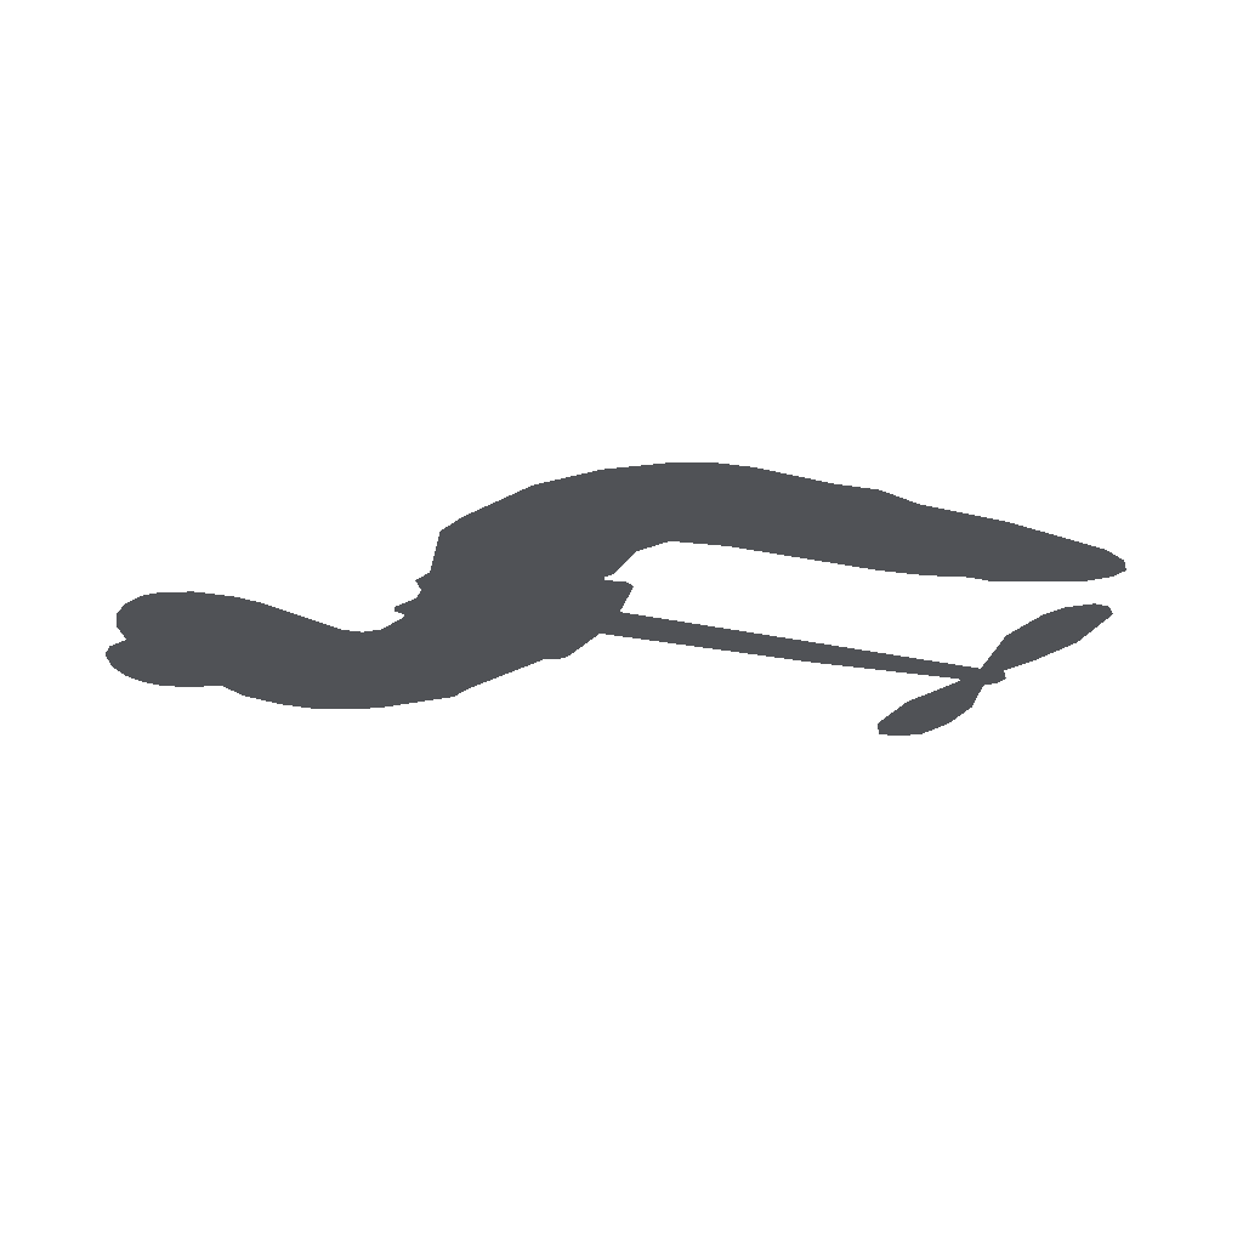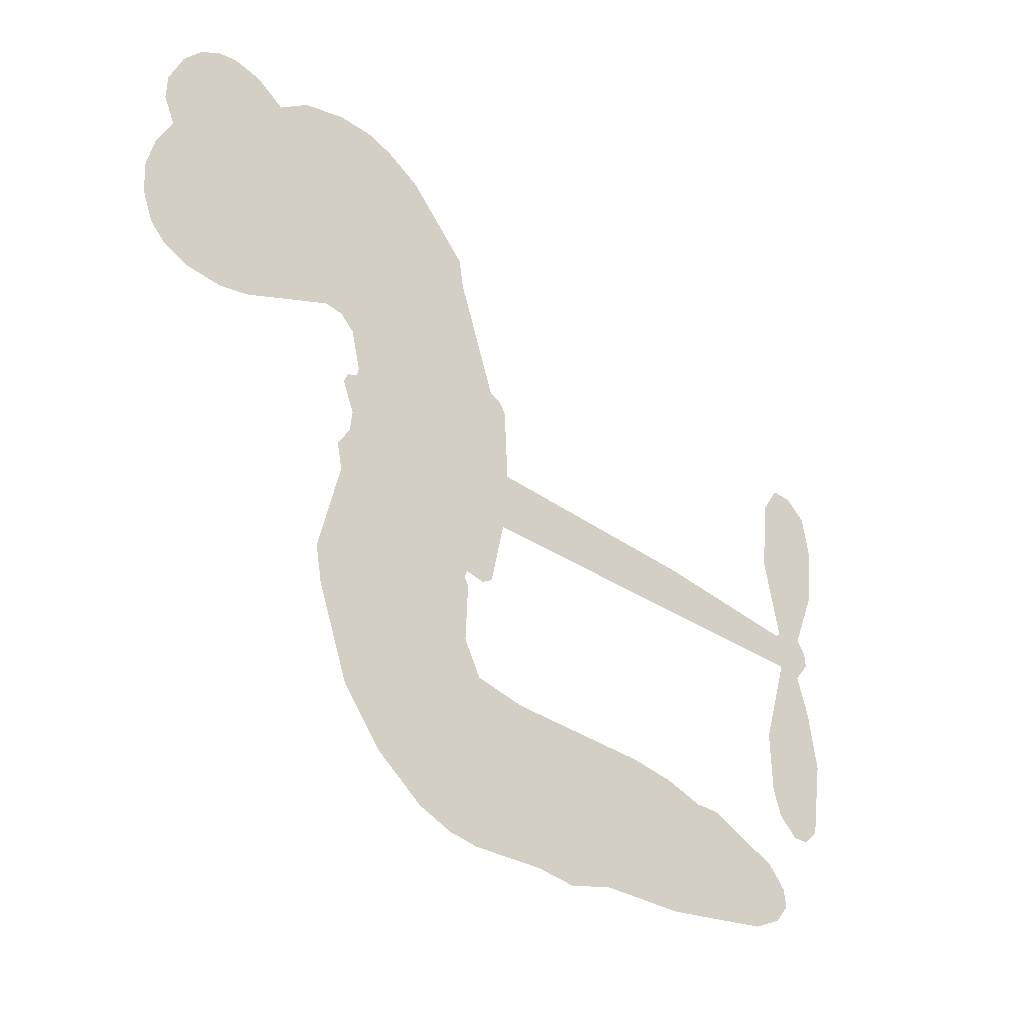
<metadata>
{"format":"obj","ext":"obj","renderer":"f3d","projection":"perspective","resolution":1024,"background":"white","views":[{"elev":-20.9,"azim":-23.6,"up":"+Z"},{"elev":-33.4,"azim":-42.6,"up":"+Y"}]}
</metadata>
<code>
v -290.1 40.14 0
v -288.9 45.2 0
v -286.5 49.78 0
v -288.2 53.63 0
v -288 57.38 0
v -285.9 62.38 0
v -283.2 65.47 0
v -280.2 67.24 0
v -277.3 67.78 0
v -273.1 66.88 0
v -268.8 63.99 0
v -264.3 67.36 0
v -258 69.03 0
v -252.7 69.03 0
v -248.5 67.66 0
v -243.2 64.53 0
v -234.2 54.67 0
v -233.5 50.3 0
v -227.7 33.23 0
v -225.9 32.48 0
v -224.9 30.94 0
v -224.4 19.88 0
v -190 18.44 0
v -166.7 16.05 0
v -165.9 16.57 0
v -168.3 28.54 0
v -167.3 39.89 0
v -164.4 44.43 0
v -161.1 44.32 0
v -158 41.66 0
v -156.8 35.2 0
v -157.7 26.77 0
v -161.5 17.19 0
v -160.1 15.21 0
v -160 13.13 0
v -162.3 10.01 0
v -160.4 4.073 0
v -159.1 -4.673 0
v -160.9 -16.33 0
v -163.1 -18.6 0
v -165.6 -18.7 0
v -168.6 -15.92 0
v -169.9 -11.96 0
v -170.1 -2.903 0
v -166 10.73 0
v -225.2 10.8 0
v -227.3 1.054 0
v -228.9 0.03345 0
v -231.9 0.6145 0
v -232.3 -0.5081 0
v -231.7 -1.653 0
v -232.1 -10.4 0
v -229.5 -15.36 0
v -221.9 -16.85 0
v -199.5 -17.39 0
v -192.7 -18.35 0
v -186.9 -20.17 0
v -182.9 -20.09 0
v -171.9 -25.01 0
v -169.2 -28.1 0
v -168.8 -30.81 0
v -171.1 -33.58 0
v -175.4 -35.77 0
v -192.4 -38.5 0
v -205.7 -38.84 0
v -212.4 -40.69 0
v -218.5 -40.04 0
v -229.8 -40.47 0
v -234.3 -39.83 0
v -239.4 -37.83 0
v -246.4 -32.47 0
v -252.4 -24.77 0
v -257.1 -11.75 0
v -258.1 -6.443 0
v -254.7 7.301 0
v -255.5 11.05 0
v -253.6 14.17 0
v -253.2 17.3 0
v -255 21.77 0
v -254.3 23.23 0
v -252.7 23.87 0
v -252.5 25.21 0
v -253.9 30.94 0
v -256 33.04 0
v -258.8 33.32 0
v -272.3 27.63 0
v -276.5 26.78 0
v -282.1 27.22 0
v -286.1 29.1 0
v -288.3 31.35 0
v -289.8 35.52 0
v -195.6 10.77 0
v -165.4 14.87 0
v -250.2 24.1 0
v -234.1 0.9097 0
v -231.9 -6.026 0
v -252.8 21.72 0
v -228 30.04 0
v -226.3 5.928 0
v -180.8 10.75 0
v -163.6 16.33 0
v -173.4 10.74 0
v -169.7 10.73 0
v -254.1 19.53 0
v -232.6 3.322 0
v -167.1 22.55 0
v -162.8 13.57 0
v -164.4 20 0
v -172.6 -30 0
v -164.5 -14.95 0
v -249.4 28.64 0
v -234 -2.236 0
v -251.3 19.35 0
v -283.2 34.04 0
v -277.8 62.34 0
v -256.9 38.16 0
v -224.6 25.41 0
v -229.6 2.963 0
v -178.3 17.24 0
v -172.5 16.65 0
v -237.6 4.694 0
v -233.5 32.2 0
v -249 15.24 0
v -251.2 35.8 0
v -230.6 7.495 0
v -168 13.27 0
v -239.6 -0.7405 0
v -171.2 13.62 0
v -174.7 13.94 0
v -250.5 10.15 0
v -184.8 -27.15 0
v -168 3.913 0
v -162.9 40.26 0
v -159.6 21.98 0
v -160 -10.5 0
v -281.5 55.29 0
v -177.1 10.74 0
v -184.8 -23.36 0
v -164.9 6.672 0
v -191.5 -25.38 0
v -177.4 -22.55 0
v -180.9 -25.18 0
v -253 60.96 0
v -230.9 -32.21 0
v -285.8 38.11 0
v -275.8 34.15 0
v -281.8 61.58 0
v -241.8 24.89 0
v -238.8 -7.927 0
v -167.8 34.22 0
v -163.2 23.98 0
v -284.5 52.97 0
v -279.8 47.76 0
v -280.9 51.47 0
v -273.8 51.52 0
v -277.4 53.95 0
v -183.9 -37.13 0
v -176.6 -27.27 0
v -251.7 64.95 0
v -241.6 51.25 0
v -231.5 -36.5 0
v -275 30.35 0
v -265.5 30.47 0
v -279.4 31.44 0
v -246.1 25.69 0
v -235.1 -8.084 0
v -237.2 -13.97 0
v -277.2 50.31 0
v -274 44.43 0
v -272 58.02 0
v -278.3 58.11 0
v -256.6 64.33 0
v -247.6 61.4 0
v -237.4 51.92 0
v -224.2 -40.26 0
v -236 -33.66 0
v -246.6 20.84 0
v -242.5 32.98 0
v -274 55.08 0
v -268.6 53.58 0
v -238.7 59.6 0
v -250.1 32.26 0
v -228 -34.81 0
v -224.5 -28.71 0
v -245.4 29.84 0
v -240.1 55.41 0
v -230.6 41.77 0
v -247 34.13 0
v -243.5 58.88 0
v -246.1 42.51 0
v -238.3 44.16 0
v -247.7 38.43 0
v -236.8 47.91 0
v -242.1 38.58 0
v -252.5 42.65 0
v -232 46.03 0
v -251.2 39.35 0
v -234.5 42.82 0
v -237.7 39.69 0
v -233.5 38.57 0
v -236.6 35.37 0
v -229.1 37.5 0
v -238.2 30.69 0
v -232 35.4 0
v -254.5 35.95 0
v -237.3 1.475 0
v -240.7 2.725 0
v -242.6 9.085 0
v -246.3 -0.8337 0
v -159.6 38.03 0
v -163.5 35.74 0
v -164.3 31.02 0
v -279.6 39.18 0
v -279.5 35.31 0
v -233.1 22.21 0
v -284.1 45.62 0
v -263.9 38.12 0
v -233.2 -14.18 0
v -235.6 -21.09 0
v -232.5 -18.29 0
v -236 -17.45 0
v -242.8 -17.79 0
v -239.3 -19.69 0
v -229.7 -24.48 0
v -244.4 -24.91 0
v -232.1 -21.83 0
v -235 -26.78 0
v -227.4 -19.99 0
v -242.6 -21.58 0
v -254.8 -18.26 0
v -239.6 -25.37 0
v -273 62.39 0
v -275.1 59.59 0
v -260.5 65.71 0
v -264.2 62.48 0
v -259.9 61.27 0
v -263.5 56.59 0
v -245.9 66.1 0
v -248.6 64.51 0
v -236.1 -37.02 0
v -241.2 -32.93 0
v -269.3 47.83 0
v -241 62.07 0
v -249.7 53.35 0
v -246.3 11.67 0
v -247 6.862 0
v -240.2 16.46 0
v -244.6 15.77 0
v -241.9 12.93 0
v -237.4 10.03 0
v -250.2 -7.769 0
v -164.8 27.34 0
v -161.1 28.66 0
v -157.2 30.99 0
v -160.3 33.44 0
v -282.4 37.36 0
v -283.1 41.53 0
v -279.2 43.49 0
v -228.4 22.45 0
v -234.4 27.16 0
v -283.2 48.92 0
v -260.4 36.74 0
v -260.5 41.83 0
v -262.2 31.89 0
v -270.3 33.26 0
v -265.2 34.39 0
v -268.6 37.64 0
v -266.8 42.89 0
v -234.1 -30.42 0
v -230.8 -28.27 0
v -238.3 -29.47 0
v -242.6 -28.83 0
v -225.1 -24.06 0
v -210.7 -17.12 0
v -223.5 -20.46 0
v -220.7 -23.87 0
v -216.3 -16.98 0
v -219.9 -28.36 0
v -221.9 -32.19 0
v -212.8 -24.84 0
v -219.5 -20.06 0
v -225.5 -32.17 0
v -220.1 -36.04 0
v -216.9 -25.53 0
v -215.3 -21.25 0
v -215 -36.43 0
v -211.2 -21.1 0
v -213.9 -30.63 0
v -205.4 -25.64 0
v -217.8 -31.89 0
v -205.1 -17.26 0
v -209 -24.2 0
v -210.2 -28.35 0
v -205.8 -21.43 0
v -209.2 -34.11 0
v -200.3 -23.05 0
v -225.7 -16.1 0
v -267.7 59.57 0
v -270.5 50.9 0
v -272.7 48.25 0
v -267.1 50.48 0
v -265.1 53.38 0
v -265.3 46.76 0
v -258.6 52.22 0
v -263.4 50 0
v -260.9 46.3 0
v -256.7 44.43 0
v -255.5 41.24 0
v -252.5 48.38 0
v -257.4 48.38 0
v -247.4 57.06 0
v -251.6 57.05 0
v -245.4 53.28 0
v -256.6 57.44 0
v -254.2 53.36 0
v -247.6 48.87 0
v -243.4 5.35 0
v -246.5 3.023 0
v -256.4 0.429 0
v -251 4.475 0
v -255.5 3.865 0
v -252.9 1.384 0
v -253.4 -3.718 0
v -239.6 7.462 0
v -234.6 7.224 0
v -232.9 11.72 0
v -254.4 -8.519 0
v -247.3 -19.91 0
v -286.8 42.01 0
v -228.3 26.25 0
v -238.3 26.78 0
v -241.6 28.88 0
v -237.9 21.97 0
v -231.5 29.21 0
v -268.9 29.05 0
v -263.8 41.45 0
v -270.3 44.22 0
v -272.4 40.2 0
v -276.2 41.07 0
v -211.4 -37.11 0
v -205.8 -30.54 0
v -266.8 56.37 0
v -260.1 57.73 0
v -249.8 45.54 0
v -249.2 -3.754 0
v -244.5 -7.049 0
v -257.2 -3.007 0
v -229.1 11.06 0
v -226.8 15.53 0
v -236.4 14.27 0
v -231.9 16.83 0
v -231.6 25.27 0
v -242.1 20.46 0
v -272.6 36.35 0
v -205 -34.68 0
v -199.1 -38.67 0
v -198.4 -31.27 0
v -202.4 -38.75 0
v -200.8 -34.88 0
v -196.5 -35.17 0
v -202.1 -31.37 0
v -200.4 -27.4 0
v -192.7 -30.91 0
v -196.2 -25.32 0
v -193.8 -22.16 0
v -190.1 -21.96 0
v -196.1 -17.87 0
v -210.4 10.78 0
v -207.2 19.16 0
v -228.7 18.75 0
v -235.8 18.4 0
v -192.7 -34.71 0
v -187.5 -32.77 0
v -188.2 -37.81 0
v -180.7 -30.32 0
v -197.2 -21.23 0
v -217.8 10.79 0
v -184.4 -30.8 0
v -179.7 -36.45 0
v -182.1 -33.71 0
v -178 -33.02 0
v -215.8 19.52 0
v -223.7 16.62 0
v -220.1 19.7 0
v -165.2 -9.758 0
v -162.1 -7.185 0
v -164.2 -1.525 0
v -170 -7.432 0
v -166.1 -5.577 0
v -284.1 58.29 0
v -237.6 -4.147 0
v -241.6 -4.277 0
v -242.1 42.64 0
v -241.6 46.93 0
v -240.2 35.62 0
v -249.4 -28.62 0
v -248.4 -24.73 0
v -202.3 -19.87 0
v -251.3 -13.52 0
v -246.8 -15.11 0
v -242.2 -12.62 0
v -248 -11.19 0
v -239.2 -11.26 0
v -244.7 -10.39 0
v -195.7 -28.88 0
v -188.8 -28.69 0
v -187.9 -25.2 0
v -218.1 15.46 0
v -221.5 10.8 0
v -214.1 13.37 0
v -211.5 19.34 0
v -203 10.77 0
v -210.1 15.17 0
v -206.7 10.78 0
v -198.6 18.8 0
v -204.8 15.09 0
v -200.3 14.49 0
v -202.9 18.98 0
v -199.3 10.77 0
v -159.8 -0.2999 0
v -164.2 2.537 0
v -169.1 0.5051 0
v -245.2 46.08 0
v -256 -15.01 0
v -250.7 -17.61 0
v -253.6 -21.51 0
v -250.2 -21.76 0
v -221.3 14.21 0
v -184.2 17.84 0
v -181.5 14.74 0
v -188.2 10.76 0
v -184.5 10.75 0
v -186.3 14.38 0
v -190.5 14.25 0
v -194.3 18.62 0
v -196.1 14.88 0
v -223.8 -35.46 0
v -227 -38.21 0
f 112 206 391
f 186 160 174
f 75 130 76
f 203 122 201
f 105 121 206
f 45 107 93
f 51 50 112
f 123 78 77
f 89 88 114
f 125 118 99
f 1 91 145
f 162 164 87
f 25 108 106
f 43 42 110
f 80 79 97
f 126 93 24
f 58 138 142
f 179 299 180
f 128 129 102
f 105 125 325
f 52 166 167
f 143 159 172
f 240 176 70
f 142 138 131
f 176 240 161
f 223 231 219
f 59 158 109
f 95 112 50
f 117 21 98
f 113 94 97
f 97 104 113
f 104 78 113
f 349 383 22
f 166 112 391
f 105 95 49
f 74 73 327
f 51 112 96
f 82 94 111
f 107 34 101
f 52 218 53
f 323 345 322
f 203 260 122
f 90 89 114
f 167 221 218
f 145 256 257
f 91 90 114
f 298 232 170
f 98 19 334
f 282 183 437
f 77 76 130
f 4 3 152
f 152 5 4
f 56 365 366
f 45 126 103
f 115 9 8
f 8 7 147
f 45 139 36
f 106 151 252
f 147 7 6
f 381 158 375
f 114 145 91
f 246 208 245
f 136 154 156
f 10 9 115
f 19 122 334
f 205 83 124
f 17 174 18
f 84 205 116
f 165 111 94
f 182 83 111
f 162 146 164
f 239 15 159
f 206 207 127
f 129 137 102
f 236 234 235
f 350 250 326
f 172 159 14
f 180 302 342
f 126 45 93
f 322 318 320
f 239 238 15
f 211 150 212
f 5 152 390
f 136 152 154
f 25 93 101
f 31 30 210
f 107 45 36
f 124 192 197
f 161 183 144
f 119 430 137
f 120 119 129
f 296 364 376
f 359 361 355
f 287 274 285
f 363 373 406
f 276 285 281
f 50 49 95
f 53 218 220
f 275 54 297
f 49 48 118
f 126 128 103
f 274 287 294
f 58 57 138
f 78 123 113
f 407 406 131
f 118 105 49
f 375 158 142
f 68 161 69
f 61 109 62
f 421 139 132
f 109 60 59
f 166 52 96
f 423 394 160
f 60 109 61
f 348 349 351
f 85 84 116
f 141 58 142
f 162 87 86
f 43 110 385
f 134 32 151
f 386 385 135
f 110 42 41
f 110 135 385
f 102 103 128
f 57 366 407
f 40 110 41
f 40 39 110
f 421 387 420
f 119 137 129
f 141 158 59
f 37 36 139
f 105 206 95
f 47 118 48
f 94 81 97
f 95 206 112
f 430 433 432
f 432 100 430
f 413 416 369
f 82 81 94
f 177 165 94
f 98 20 19
f 98 21 20
f 97 79 104
f 63 62 109
f 108 151 106
f 117 330 259
f 210 133 211
f 93 107 101
f 83 82 111
f 259 22 117
f 348 99 46
f 47 99 118
f 24 93 25
f 132 139 45
f 35 34 107
f 126 24 128
f 101 34 33
f 118 125 105
f 130 123 77
f 115 8 147
f 128 24 120
f 108 101 33
f 27 133 28
f 108 33 134
f 255 253 254
f 185 111 165
f 28 133 29
f 133 30 29
f 129 128 120
f 110 39 135
f 159 15 14
f 145 114 256
f 193 160 394
f 101 108 25
f 389 388 385
f 36 35 107
f 168 154 153
f 81 80 97
f 372 373 363
f 151 108 134
f 214 114 164
f 145 257 329
f 163 265 335
f 179 233 171
f 390 6 5
f 147 390 171
f 113 123 177
f 177 123 248
f 209 346 392
f 397 396 225
f 261 154 152
f 27 150 211
f 253 252 151
f 152 136 390
f 3 2 216
f 168 169 300
f 261 152 3
f 168 156 154
f 261 153 154
f 234 236 172
f 179 156 155
f 147 171 115
f 64 374 372
f 375 380 381
f 141 142 158
f 142 131 375
f 172 14 13
f 143 173 239
f 308 205 197
f 196 198 187
f 283 175 67
f 161 144 176
f 264 266 163
f 214 146 213
f 85 262 264
f 262 85 116
f 114 88 164
f 87 164 88
f 177 94 113
f 332 148 331
f 112 166 96
f 166 149 403
f 346 209 345
f 223 219 221
f 169 168 153
f 155 156 168
f 265 162 86
f 162 265 146
f 179 180 170
f 11 10 232
f 136 156 171
f 171 156 179
f 12 234 13
f 172 13 234
f 173 311 189
f 189 311 313
f 16 173 189
f 200 198 199
f 288 280 284
f 183 282 144
f 270 184 224
f 70 176 241
f 245 248 123
f 148 165 177
f 188 194 192
f 188 182 185
f 179 155 299
f 179 170 233
f 299 300 242
f 301 302 180
f 188 192 124
f 17 181 186
f 83 182 124
f 438 161 68
f 437 283 279
f 288 290 286
f 220 226 228
f 332 165 148
f 188 185 178
f 17 186 174
f 189 186 181
f 174 193 18
f 185 182 111
f 202 187 200
f 182 188 124
f 16 189 243
f 311 173 312
f 189 313 186
f 194 190 192
f 18 193 196
f 194 188 178
f 190 195 197
f 160 193 174
f 198 196 193
f 122 204 201
f 393 194 199
f 160 313 316
f 304 314 343
f 190 197 192
f 198 193 191
f 197 195 308
f 199 191 393
f 198 191 199
f 395 194 178
f 198 200 187
f 201 200 199
f 204 19 202
f 395 199 194
f 201 395 203
f 332 178 185
f 204 202 200
f 260 331 333
f 201 204 200
f 19 204 122
f 83 205 84
f 197 205 124
f 207 206 121
f 206 127 391
f 324 317 207
f 130 320 246
f 250 350 249
f 123 130 245
f 127 207 209
f 207 121 324
f 30 133 210
f 133 27 211
f 150 26 212
f 210 211 255
f 252 212 26
f 253 255 212
f 146 354 339
f 258 153 216
f 146 214 164
f 256 214 213
f 353 247 333
f 348 46 349
f 2 1 329
f 216 257 258
f 307 263 308
f 354 267 338
f 52 167 218
f 221 220 218
f 221 167 223
f 269 270 227
f 219 226 220
f 53 220 228
f 167 222 223
f 219 220 221
f 402 400 404
f 328 225 229
f 222 229 223
f 269 227 271
f 226 227 224
f 224 273 228
f 397 72 396
f 71 70 241
f 227 226 219
f 226 224 228
f 223 229 231
f 144 269 176
f 273 224 184
f 297 53 228
f 399 251 327
f 231 229 225
f 400 402 399
f 426 427 425
f 71 241 272
f 219 231 227
f 10 115 232
f 233 115 171
f 170 232 233
f 115 233 232
f 11 235 12
f 234 12 235
f 11 232 298
f 236 143 172
f 235 11 298
f 235 237 343
f 299 301 180
f 237 302 304
f 143 239 159
f 173 16 238
f 173 238 239
f 70 69 240
f 161 240 69
f 176 269 271
f 271 231 272
f 338 268 337
f 262 263 217
f 314 312 143
f 189 181 243
f 316 313 244
f 246 245 130
f 249 248 245
f 319 322 321
f 318 207 317
f 250 249 208
f 215 260 333
f 249 245 208
f 248 247 353
f 250 208 324
f 247 248 249
f 325 250 324
f 325 326 250
f 230 399 424
f 400 222 401
f 106 252 26
f 253 151 32
f 255 254 31
f 212 252 253
f 210 255 31
f 253 32 254
f 212 255 211
f 214 256 114
f 257 256 213
f 257 213 258
f 216 2 329
f 339 258 213
f 169 153 258
f 330 117 98
f 326 351 350
f 331 260 203
f 259 330 352
f 3 216 261
f 153 261 216
f 263 262 116
f 266 264 262
f 310 304 305
f 301 242 303
f 265 266 267
f 266 262 217
f 267 266 217
f 265 163 266
f 268 267 217
f 268 338 267
f 263 336 217
f 268 303 337
f 270 269 144
f 227 231 271
f 270 144 282
f 227 270 224
f 272 231 225
f 176 271 241
f 272 225 396
f 241 271 272
f 184 278 276
f 228 273 275
f 276 284 285
f 285 274 277
f 273 276 275
f 284 276 278
f 184 276 273
f 54 275 281
f 175 283 437
f 276 281 275
f 279 184 282
f 278 184 279
f 437 279 282
f 290 288 284
f 376 398 296
f 277 54 281
f 282 184 270
f 438 183 161
f 66 286 67
f 67 286 283
f 279 290 278
f 284 280 285
f 285 280 287
f 277 281 285
f 340 65 295
f 278 290 284
f 292 287 280
f 294 287 292
f 340 286 66
f 341 293 295
f 292 280 293
f 358 359 355
f 279 283 290
f 286 290 283
f 293 280 288
f 291 294 398
f 294 292 289
f 295 293 288
f 289 292 293
f 294 289 296
f 294 291 274
f 340 288 286
f 293 341 289
f 361 362 341
f 365 376 364
f 342 170 180
f 275 297 228
f 237 235 298
f 300 299 155
f 301 299 242
f 168 300 155
f 337 300 169
f 242 337 303
f 342 302 237
f 305 301 303
f 311 312 244
f 336 303 268
f 307 310 306
f 301 305 302
f 305 303 306
f 303 336 306
f 304 302 305
f 307 306 263
f 305 306 310
f 308 263 116
f 307 195 309
f 308 116 205
f 195 307 308
f 309 344 316
f 309 244 315
f 307 309 310
f 315 310 309
f 312 173 143
f 313 311 244
f 314 143 236
f 315 312 314
f 244 309 316
f 186 313 160
f 343 314 236
f 315 314 304
f 315 304 310
f 244 312 315
f 344 309 195
f 393 394 423
f 208 246 317
f 318 317 246
f 75 320 130
f 207 318 209
f 323 251 345
f 320 318 246
f 320 321 322
f 322 319 323
f 320 75 321
f 318 322 209
f 347 74 323
f 327 323 74
f 317 324 208
f 325 324 121
f 105 325 121
f 326 325 125
f 348 326 125
f 350 247 249
f 230 425 399
f 323 327 251
f 427 397 328
f 73 399 327
f 145 329 1
f 216 329 257
f 334 330 98
f 215 352 260
f 332 331 203
f 331 148 333
f 178 332 203
f 332 185 165
f 353 333 148
f 371 247 350
f 122 260 334
f 334 260 352
f 336 263 306
f 265 86 335
f 268 217 336
f 300 337 242
f 337 169 338
f 169 258 339
f 265 354 146
f 146 339 213
f 169 339 338
f 65 340 66
f 288 340 295
f 65 355 295
f 341 295 355
f 237 298 342
f 170 342 298
f 235 343 236
f 304 343 237
f 195 190 344
f 423 344 190
f 346 345 251
f 322 345 209
f 399 425 400
f 391 392 149
f 99 348 125
f 323 319 347
f 413 410 368
f 259 370 22
f 215 351 370
f 326 348 351
f 371 333 247
f 370 351 349
f 371 215 333
f 259 352 215
f 334 352 330
f 148 177 353
f 248 353 177
f 267 354 265
f 339 354 338
f 360 363 357
f 289 341 362
f 357 359 360
f 358 356 359
f 364 140 365
f 360 359 356
f 355 65 358
f 361 359 357
f 356 64 360
f 364 405 140
f 361 357 362
f 355 361 341
f 357 363 405
f 289 362 296
f 360 64 372
f 374 157 373
f 296 362 364
f 362 357 405
f 366 365 140
f 398 376 55
f 366 140 407
f 56 366 57
f 417 415 418
f 365 56 367
f 428 384 383
f 22 370 349
f 215 370 259
f 350 351 371
f 215 371 351
f 373 157 380
f 363 360 372
f 378 375 131
f 373 378 406
f 372 374 373
f 381 380 379
f 365 367 376
f 55 376 367
f 377 410 408
f 46 383 349
f 406 378 131
f 373 380 378
f 63 381 379
f 380 375 378
f 157 379 380
f 63 109 381
f 158 381 109
f 408 382 384
f 22 383 384
f 386 135 38
f 377 408 428
f 428 46 409
f 385 386 389
f 387 386 38
f 389 44 388
f 421 420 37
f 422 44 387
f 386 387 389
f 43 385 388
f 44 389 387
f 171 390 136
f 6 390 147
f 392 391 127
f 166 391 149
f 209 392 127
f 149 392 346
f 394 393 191
f 190 194 393
f 193 394 191
f 423 160 316
f 203 395 178
f 199 395 201
f 272 396 71
f 222 328 229
f 328 397 225
f 291 398 55
f 294 296 398
f 400 328 222
f 401 222 167
f 399 402 251
f 167 403 401
f 404 149 346
f 404 400 401
f 346 251 402
f 166 403 167
f 404 403 149
f 404 401 403
f 346 402 404
f 140 405 363
f 362 405 364
f 407 131 138
f 363 406 140
f 407 138 57
f 140 406 407
f 410 377 368
f 413 411 410
f 428 408 384
f 382 408 410
f 413 414 416
f 382 410 411
f 369 411 413
f 416 414 412
f 436 434 435
f 413 368 414
f 417 416 412
f 92 436 419
f 418 369 416
f 417 419 436
f 139 421 37
f 417 418 416
f 417 412 419
f 387 38 420
f 422 421 132
f 344 423 316
f 421 422 387
f 393 423 190
f 72 397 427
f 399 73 424
f 400 425 328
f 425 427 328
f 425 230 426
f 72 427 426
f 46 428 383
f 377 428 409
f 119 429 430
f 137 430 100
f 432 433 431
f 429 23 433
f 434 431 433
f 433 430 429
f 434 433 23
f 415 417 436
f 92 431 434
f 434 436 92
f 434 23 435
f 415 436 435
f 437 183 438
f 68 175 438
f 437 438 175

</code>
